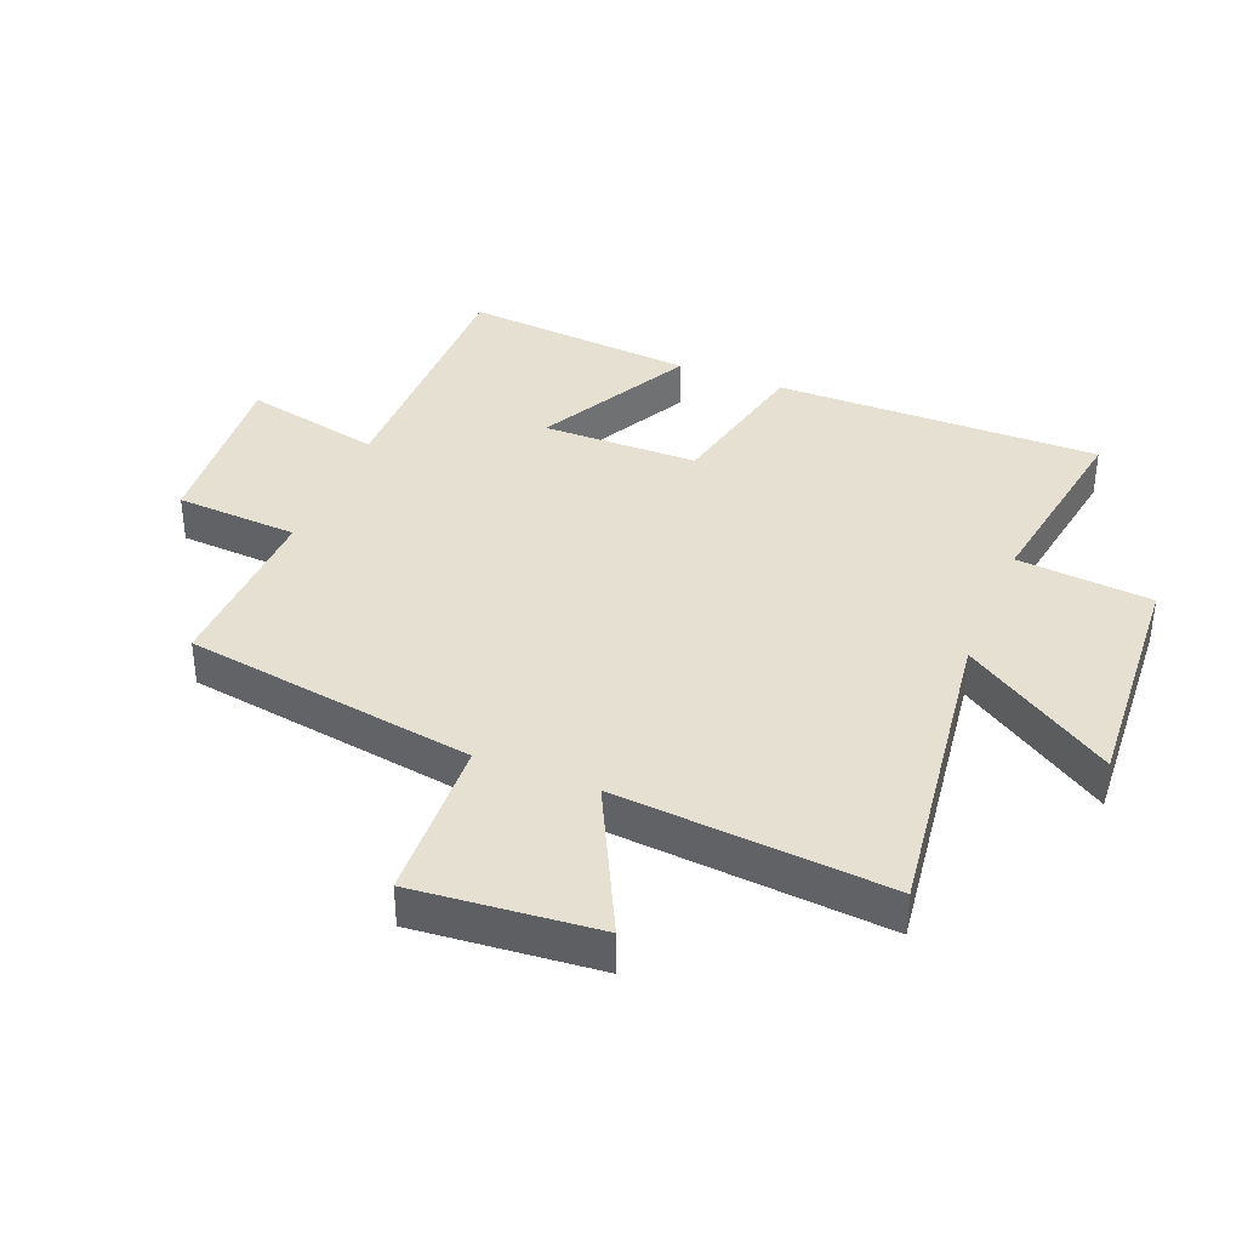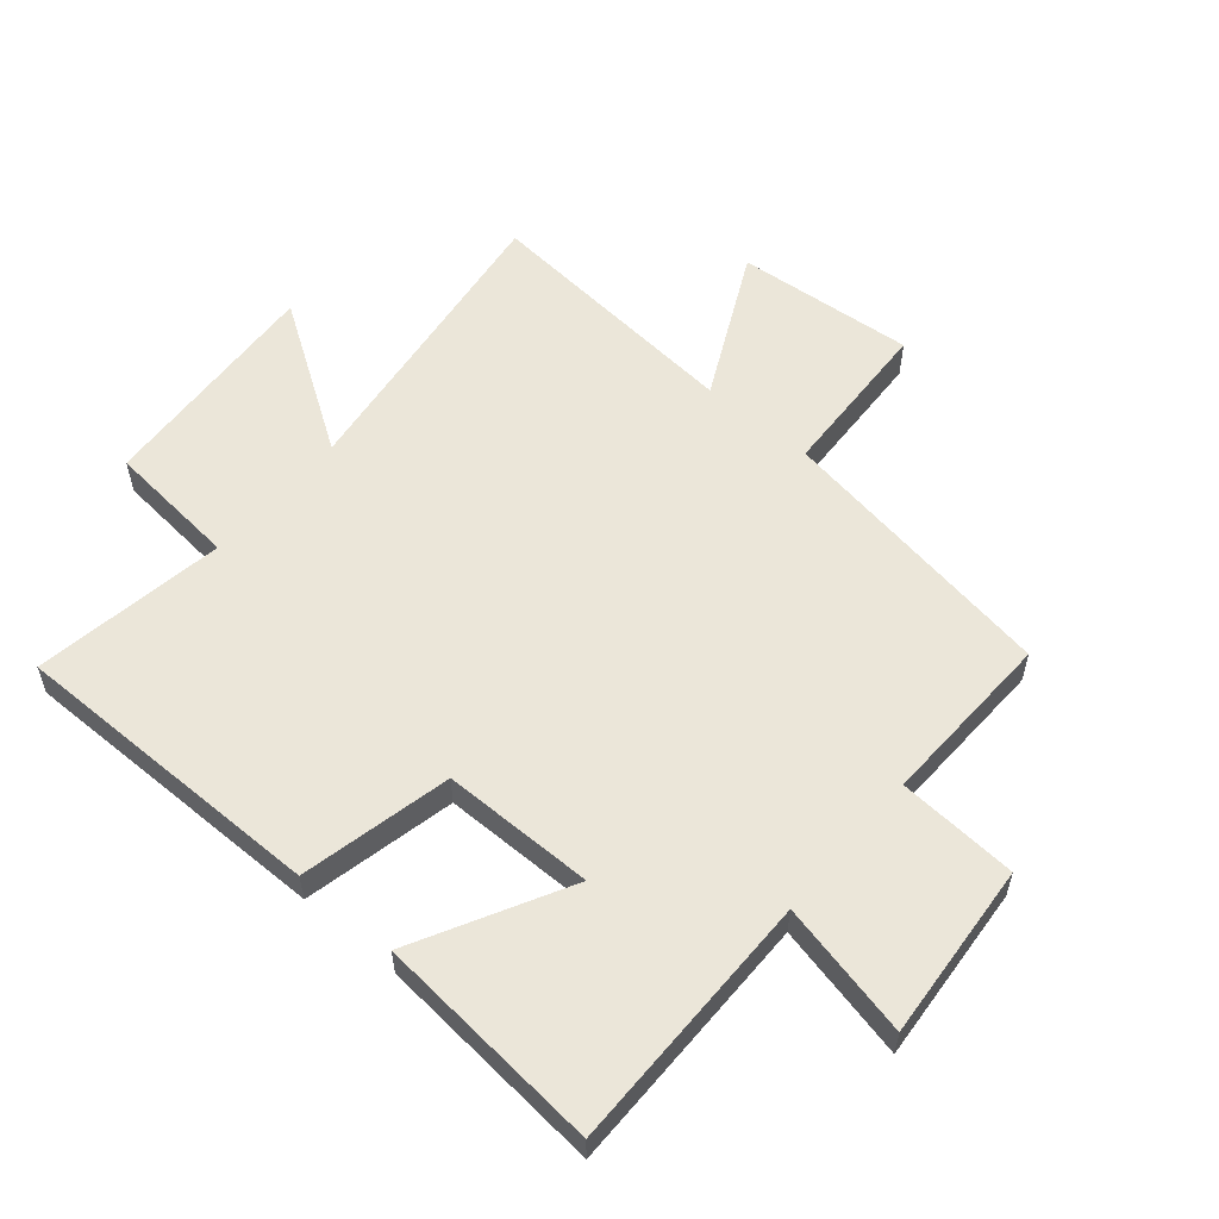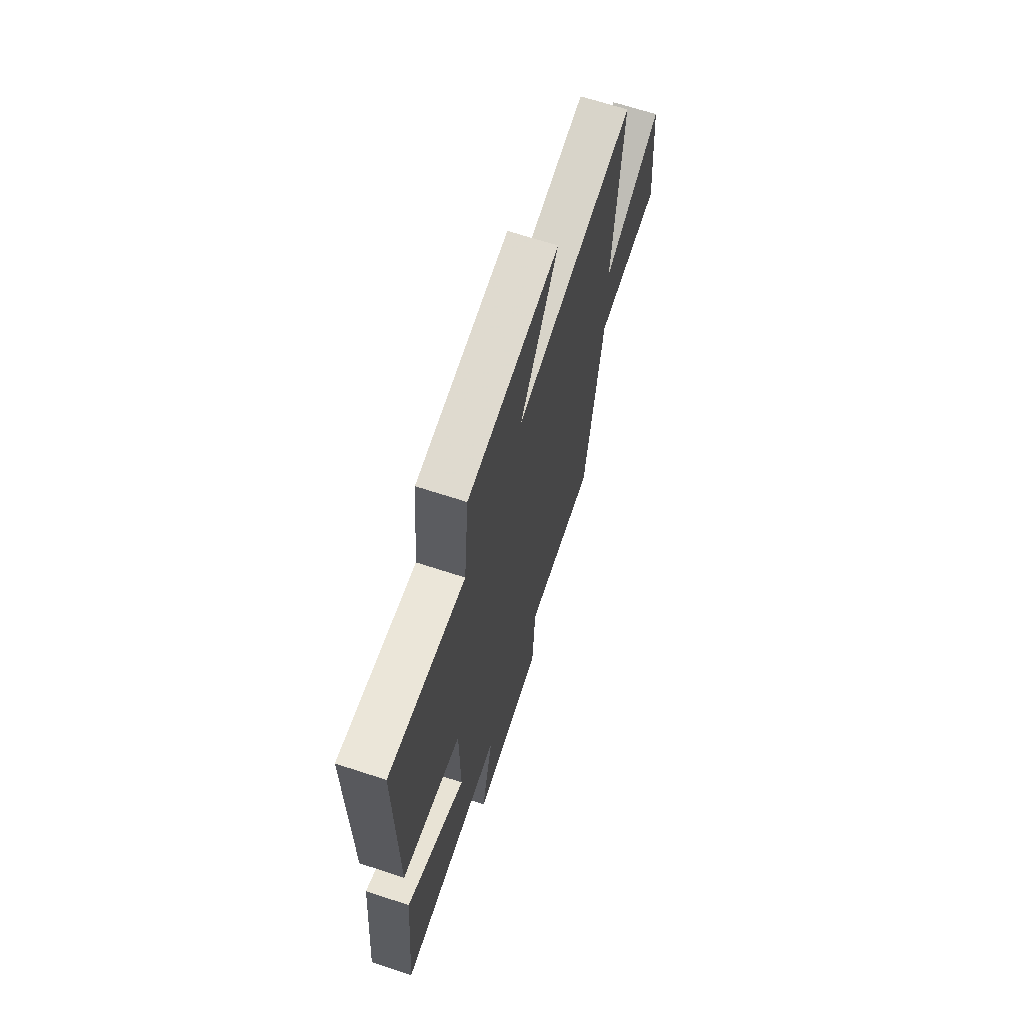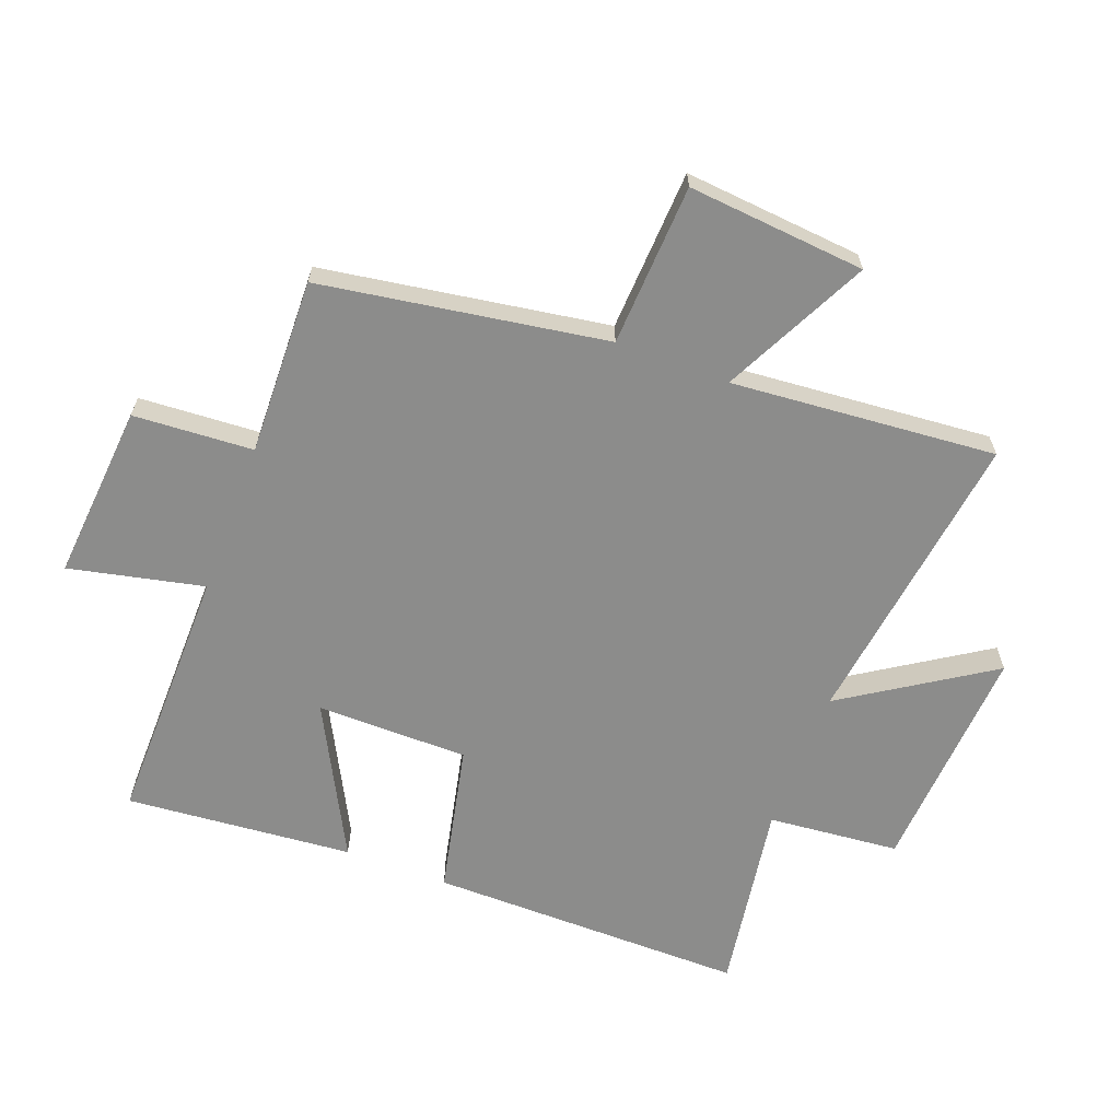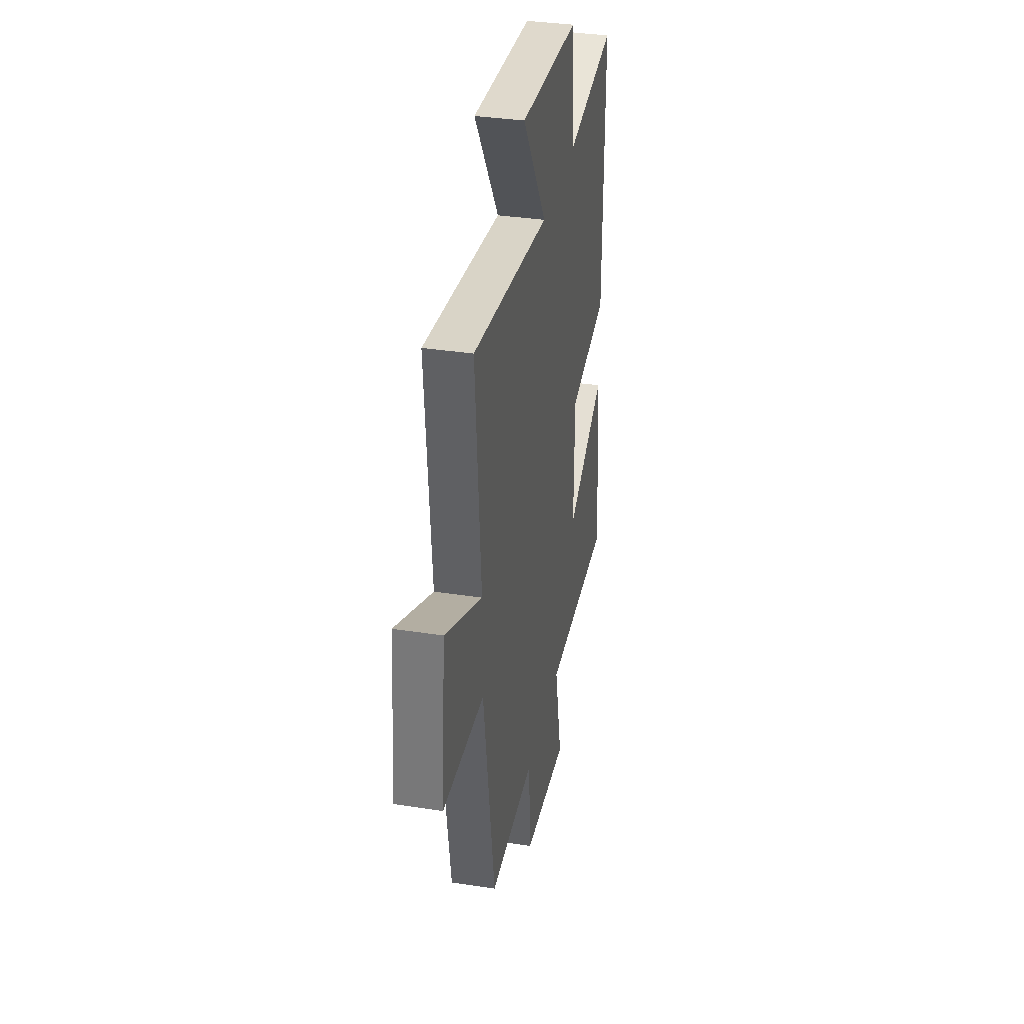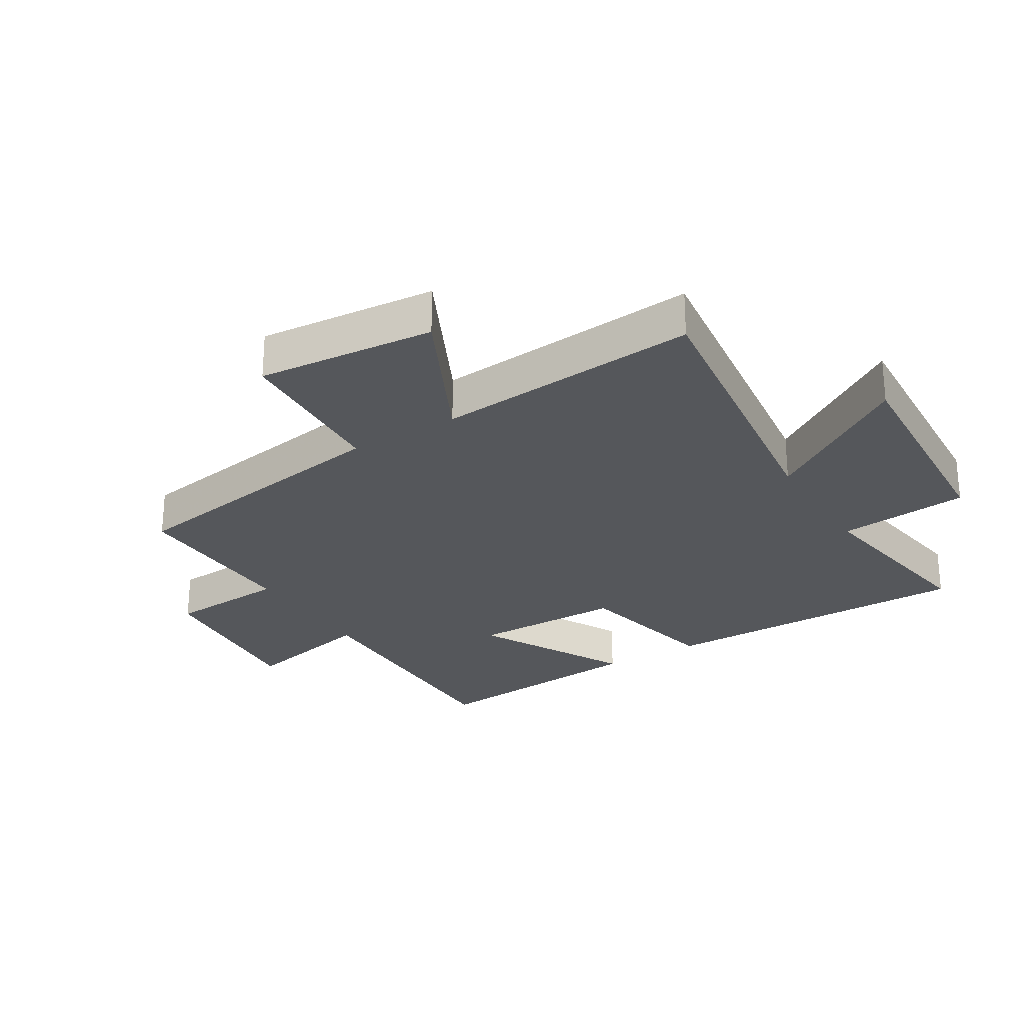
<metadata>
{"format":"obj","ext":"obj","renderer":"f3d","projection":"perspective","resolution":1024,"background":"white","views":[{"elev":37.7,"azim":-68.0,"up":"+Y"},{"elev":56.8,"azim":130.5,"up":"+Y"},{"elev":67.1,"azim":108.2,"up":"+Z"},{"elev":-64.1,"azim":-110.7,"up":"+Y"},{"elev":35.8,"azim":-78.5,"up":"+Z"},{"elev":-26.5,"azim":-58.4,"up":"+Y"}]}
</metadata>
<code>
v 0.503 0.07 0.548
v 0.5 0.07 0.034
v 0.256 0.07 -0.019
v 0.254 0.07 -0.265
v 0.5 0.07 -0.136
v 0.532 0.07 -0.504
v 0.109 0.07 -0.5
v 0.157 0.07 -0.718
v -0.129 0.07 -0.694
v -0.141 0.07 -0.5
v -0.427 0.07 -0.508
v -0.5 0.07 -0.047
v -0.762 0.07 -0.034
v -0.736 0.07 0.254
v -0.5 0.07 0.137
v -0.536 0.07 0.566
v -0.048 0.07 0.5
v -0.202 0.07 0.737
v 0.172 0.07 0.713
v 0.192 0.07 0.5
v 0.503 0 0.548
v 0.5 0 0.034
v 0.256 0 -0.019
v 0.254 0 -0.265
v 0.5 0 -0.136
v 0.532 0 -0.504
v 0.109 0 -0.5
v 0.157 0 -0.718
v -0.129 0 -0.694
v -0.141 0 -0.5
v -0.427 0 -0.508
v -0.5 0 -0.047
v -0.762 0 -0.034
v -0.736 0 0.254
v -0.5 0 0.137
v -0.536 0 0.566
v -0.048 0 0.5
v -0.202 0 0.737
v 0.172 0 0.713
v 0.192 0 0.5
f 17 18 19 20
f 15 16 17
f 15 17 20
f 12 13 14 15
f 10 11 12 15
f 10 15 20 1
f 7 8 9 10
f 4 5 6 7
f 3 4 7 10
f 1 2 3
f 1 3 10
f 40 39 38 37
f 37 36 35
f 40 37 35
f 35 34 33 32
f 35 32 31 30
f 21 40 35 30
f 30 29 28 27
f 27 26 25 24
f 30 27 24 23
f 23 22 21
f 30 23 21
f 1 21 22 2
f 2 22 23 3
f 3 23 24 4
f 4 24 25 5
f 5 25 26 6
f 6 26 27 7
f 7 27 28 8
f 8 28 29 9
f 9 29 30 10
f 10 30 31 11
f 11 31 32 12
f 12 32 33 13
f 13 33 34 14
f 14 34 35 15
f 15 35 36 16
f 16 36 37 17
f 17 37 38 18
f 18 38 39 19
f 19 39 40 20
f 20 40 21 1

</code>
